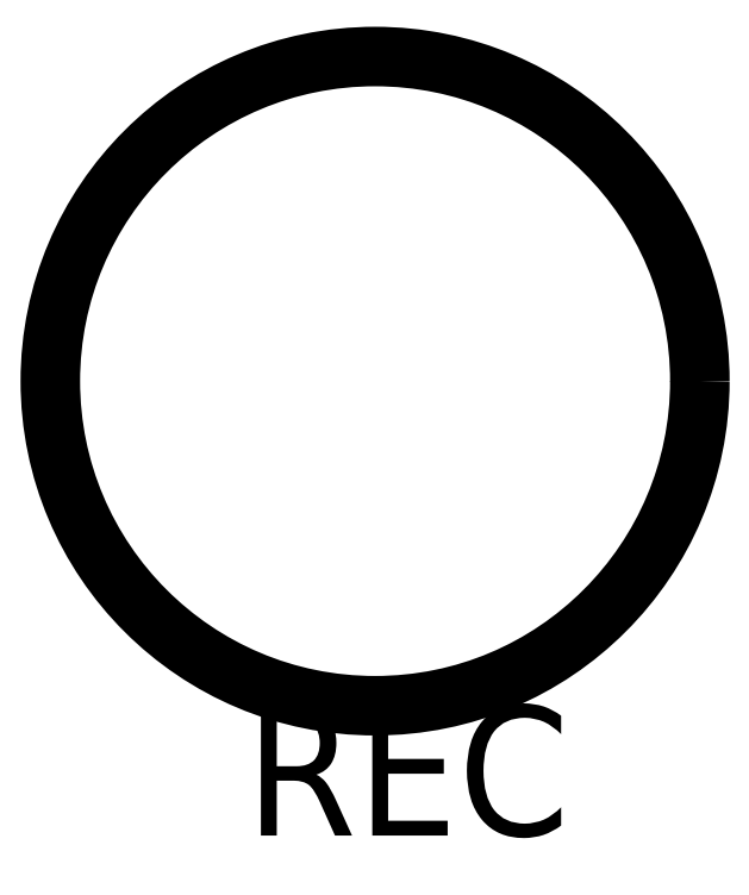
<metadata>
{"format":"dxf","ext":"dxf","renderer":"ezdxf+matplotlib","layout":"modelspace","background":"white","min_lineweight":24,"dpi":150}
</metadata>
<code>
0
SECTION
2
ENTITIES
0
CIRCLE
8
0
10
0
20
0
30
0
40
5
0
TEXT
8
0
10
-2
20
-7
30
0
40
2
1
REC
0
ENDSEC
0
EOF

</code>
